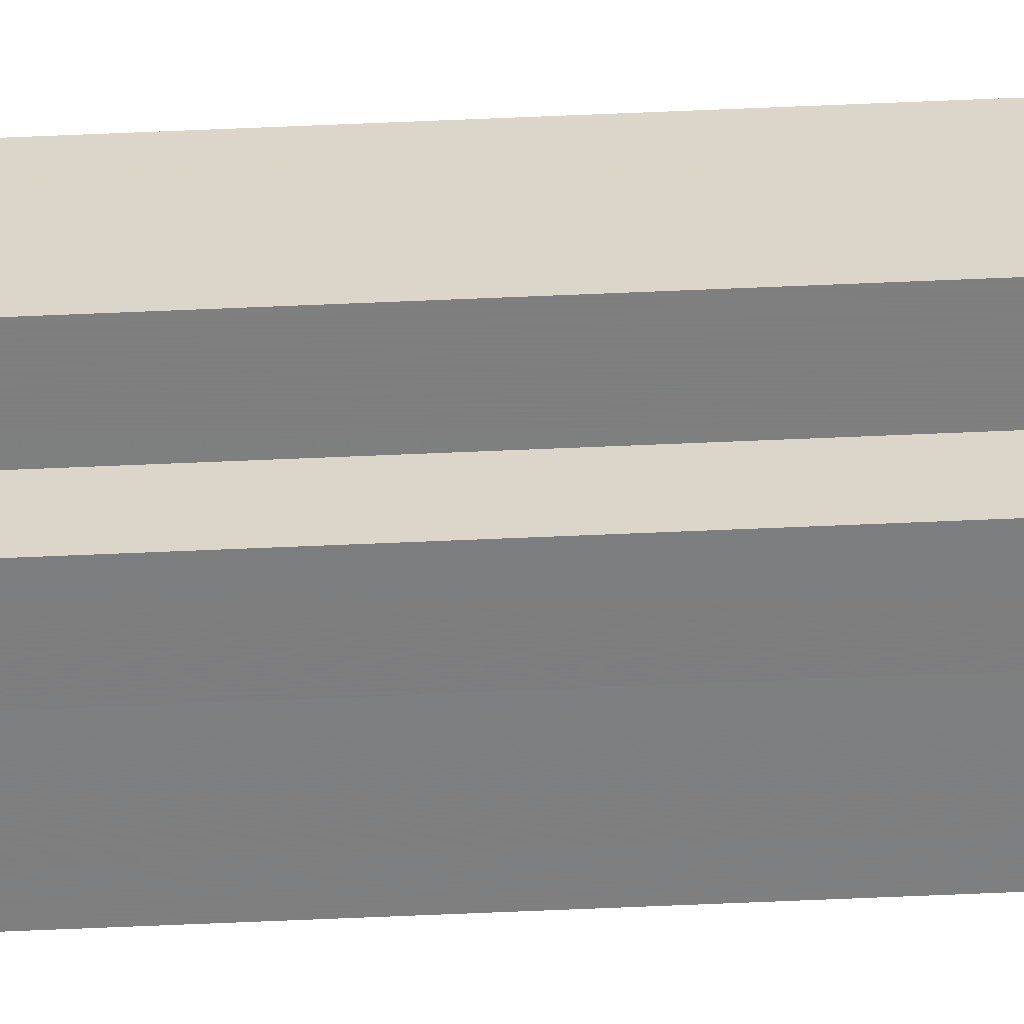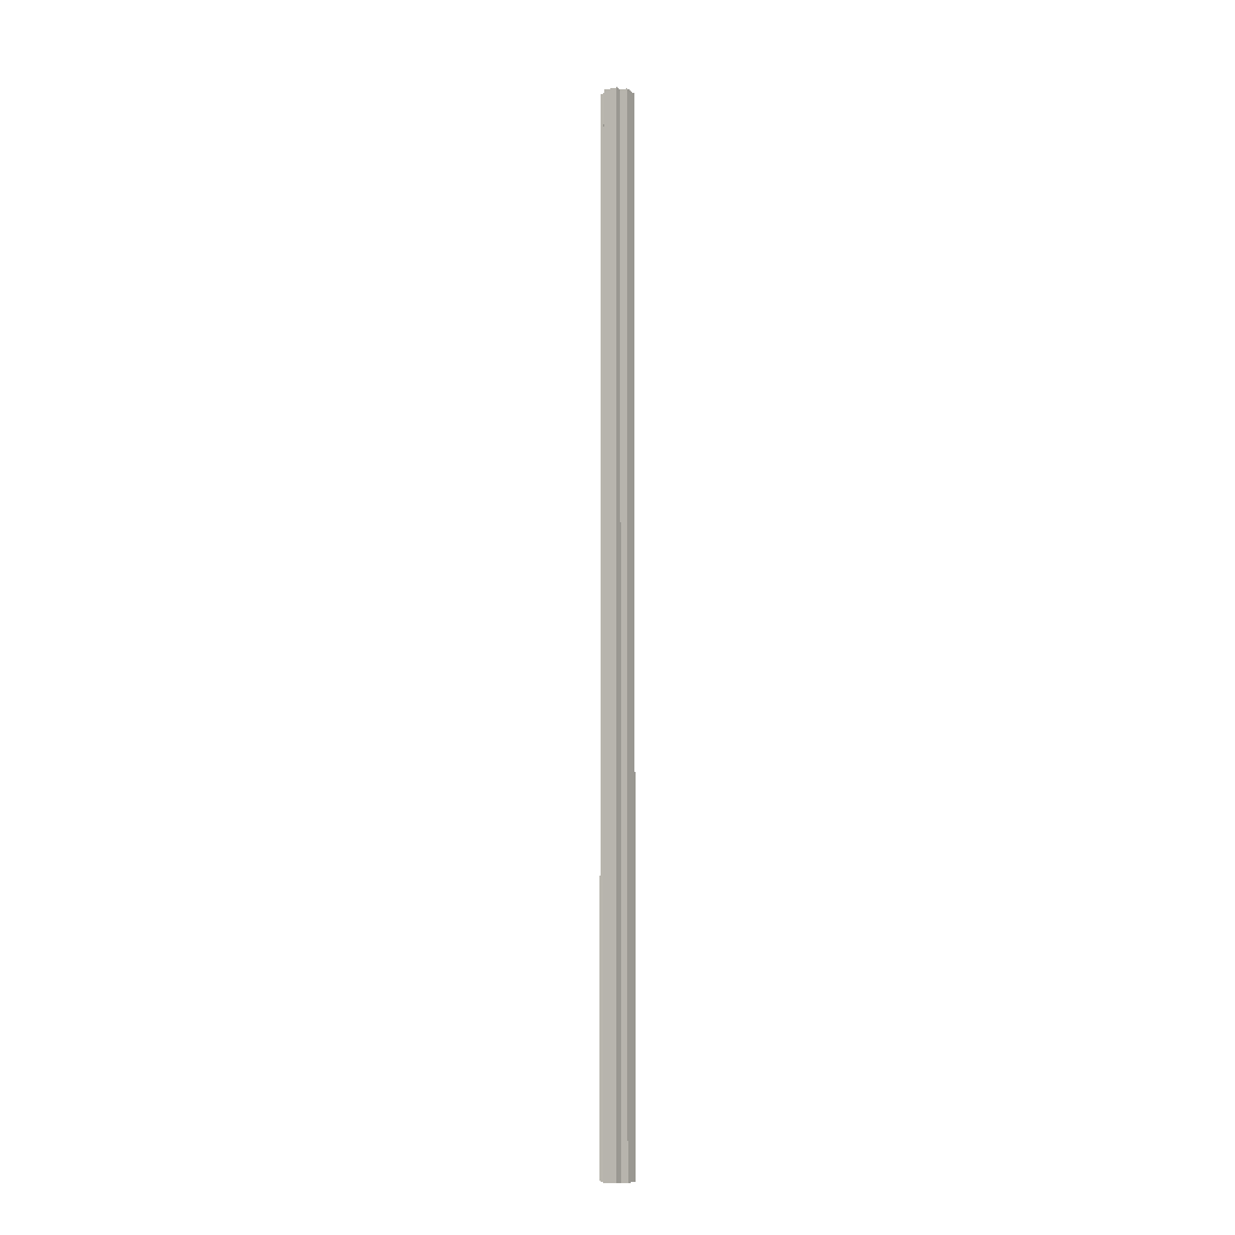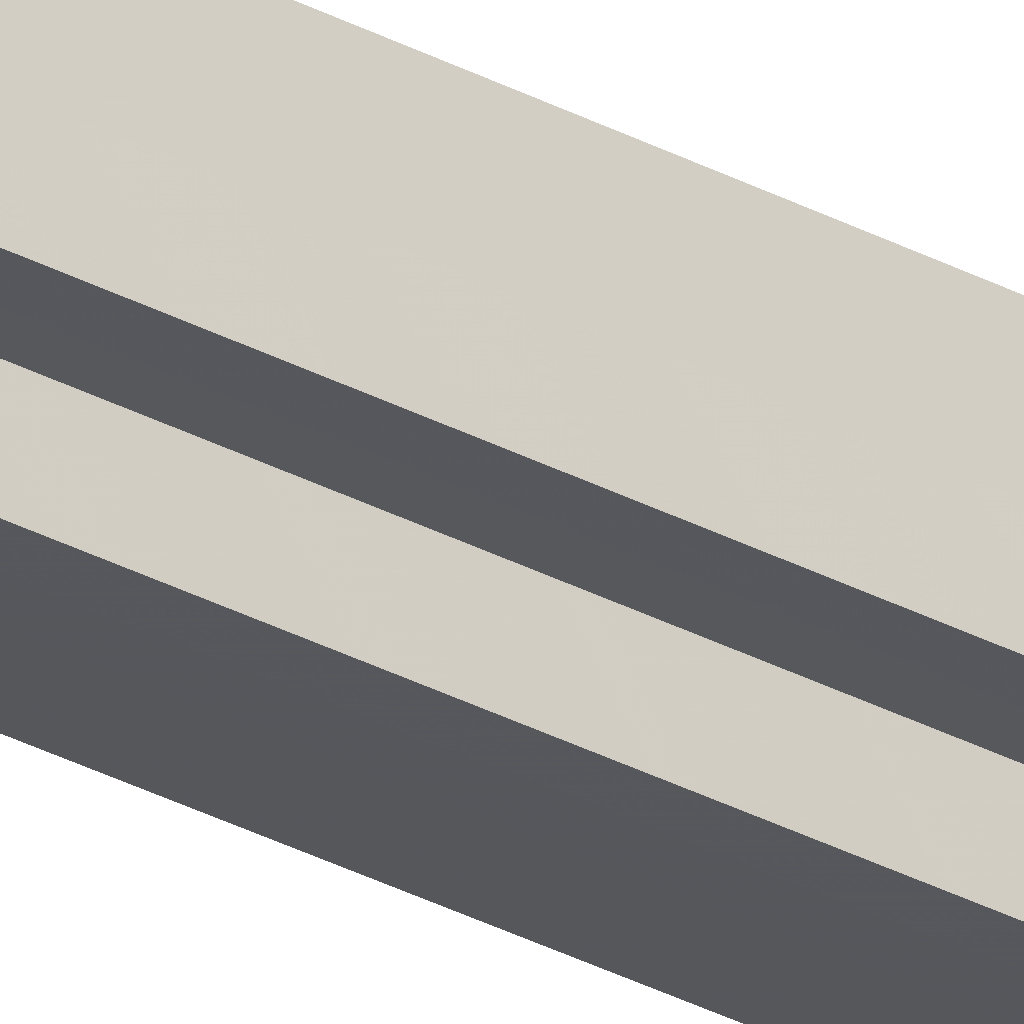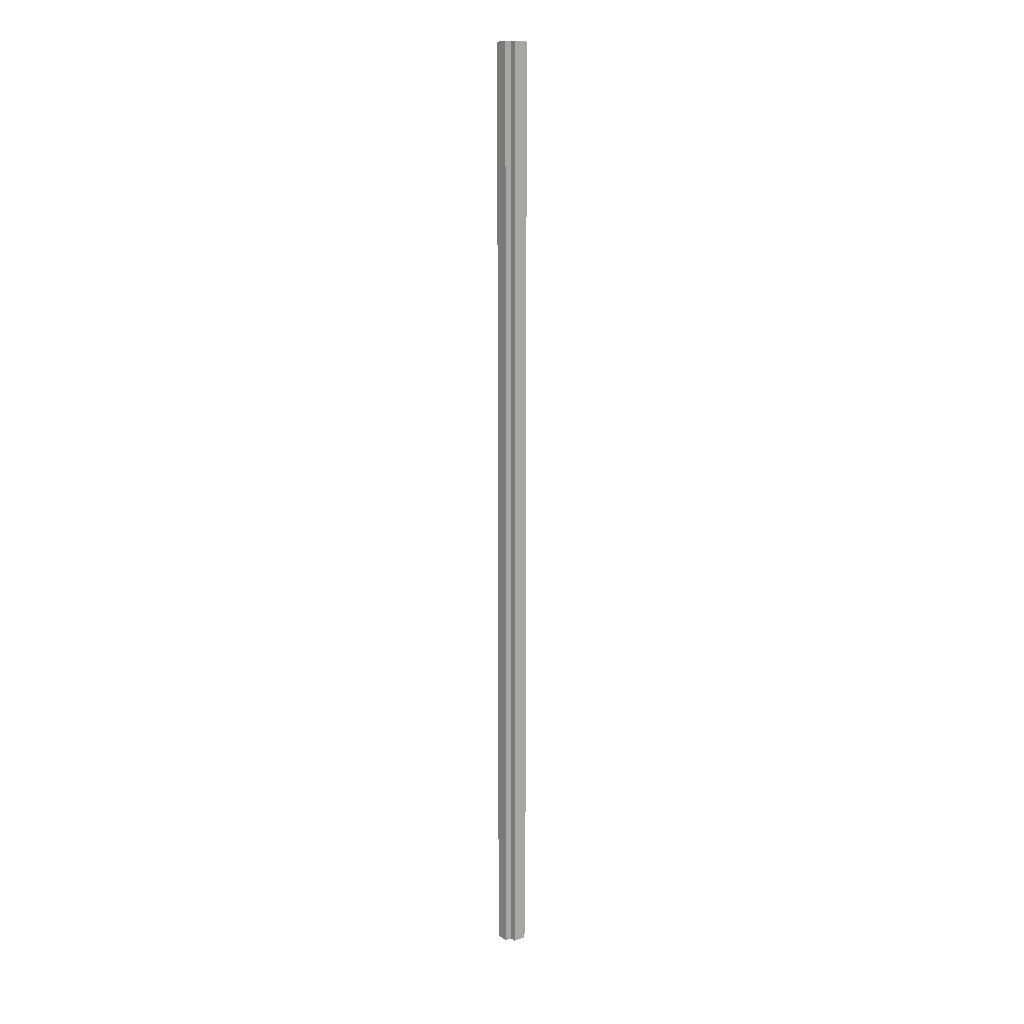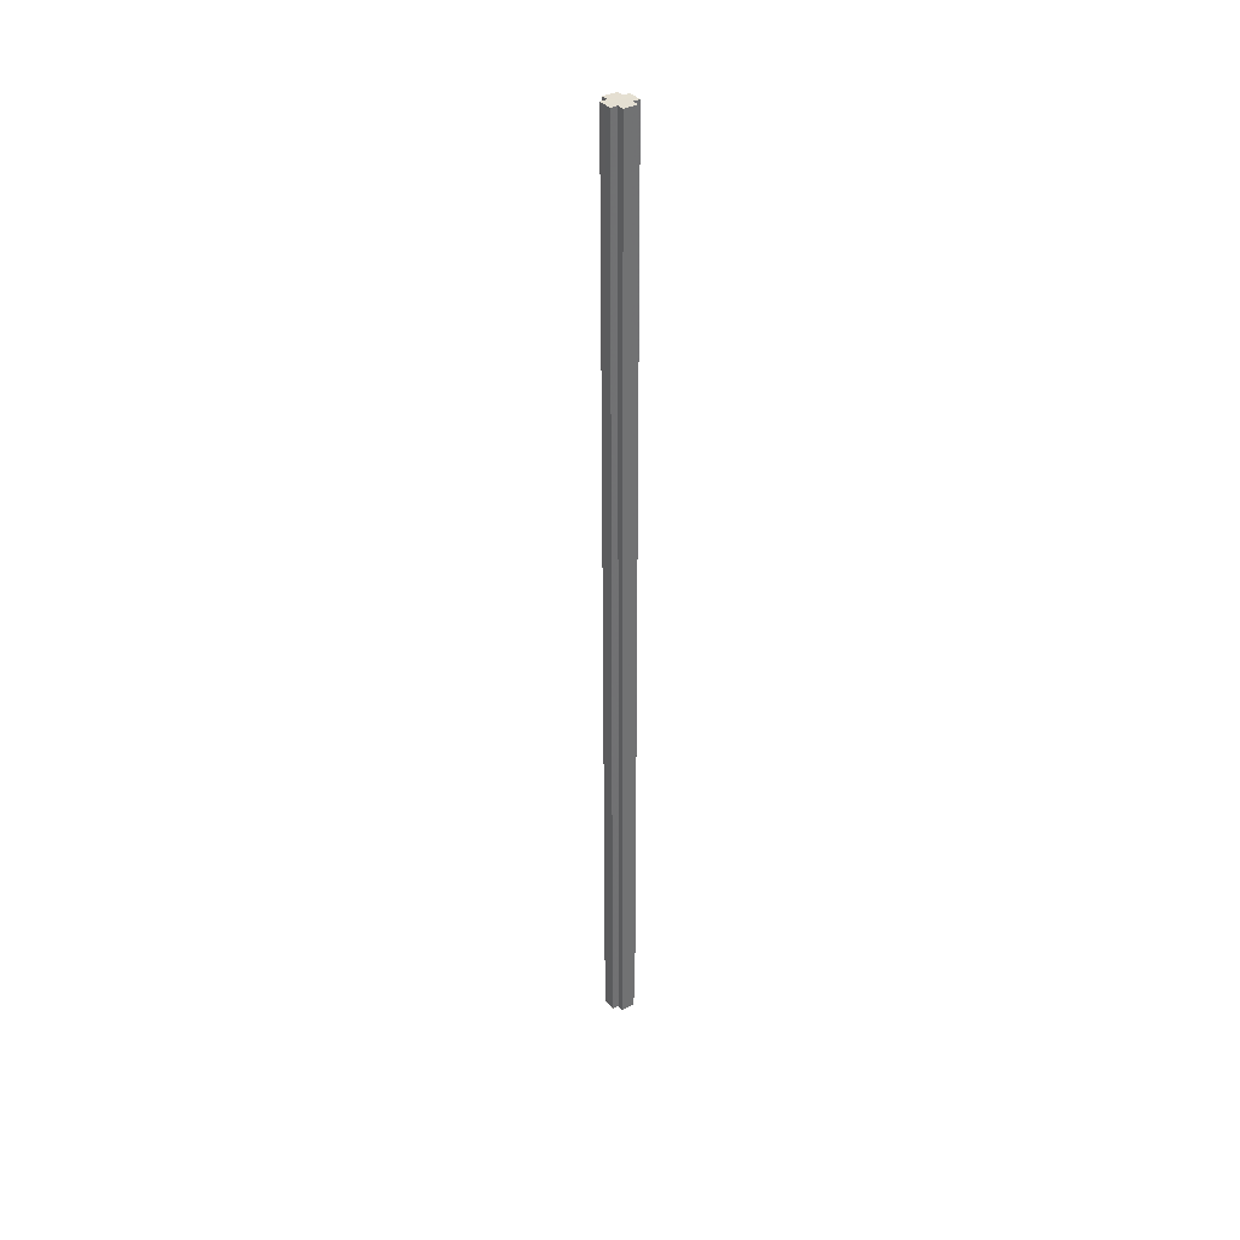
<metadata>
{"format":"obj","ext":"obj","renderer":"f3d","projection":"perspective","resolution":1024,"background":"white","views":[{"elev":-59.5,"azim":92.6,"up":"+Y"},{"elev":-8.2,"azim":119.0,"up":"+Z"},{"elev":-27.4,"azim":-130.8,"up":"+Y"},{"elev":11.9,"azim":-127.7,"up":"+Z"},{"elev":37.3,"azim":-124.5,"up":"+Z"}]}
</metadata>
<code>
o 2663
v 2227 1870 11.23
v 2227 1870 11.23
v 2227 1870 12.65
v 2227 1870 11.23
v 2227 1870 12.65
v 2227 1870 11.23
v 2227 1870 12.65
v 2227 1870 11.23
v 2227 1870 12.65
v 2227 1870 11.23
v 2227 1870 11.23
v 2227 1870 11.23
v 2227 1870 12.65
v 2227 1870 12.65
v 2227 1870 11.23
v 2227 1870 11.23
v 2227 1870 11.23
v 2227 1870 12.65
v 2227 1870 12.65
v 2227 1870 11.23
v 2227 1870 11.23
v 2227 1870 11.23
v 2227 1870 11.23
v 2227 1870 12.65
v 2227 1870 12.65
v 2227 1870 12.65
v 2227 1870 11.23
v 2227 1870 11.23
v 2227 1870 11.23
v 2227 1870 11.23
v 2227 1870 12.65
v 2227 1870 11.23
v 2227 1870 12.65
v 2227 1870 12.65
v 2227 1870 11.23
v 2227 1870 11.23
v 2227 1870 11.23
v 2227 1870 12.65
v 2227 1870 12.65
v 2227 1870 11.23
v 2227 1870 11.23
v 2227 1870 11.23
v 2227 1870 11.23
v 2227 1870 12.65
v 2227 1870 12.65
v 2227 1870 12.65
v 2227 1870 11.23
v 2227 1870 11.23
v 2227 1870 11.23
v 2227 1870 11.23
v 2227 1870 11.23
v 2227 1870 12.65
v 2227 1870 12.65
v 2227 1870 12.65
v 2227 1870 11.23
v 2227 1870 11.23
v 2227 1870 11.23
v 2227 1870 12.65
v 2227 1870 12.65
v 2227 1870 11.23
v 2227 1870 11.23
v 2227 1870 11.23
v 2227 1870 11.23
v 2227 1870 12.65
v 2227 1870 12.65
v 2227 1870 11.23
v 2227 1870 12.65
v 2227 1870 11.23
v 2227 1870 11.23
v 2227 1870 12.65
v 2227 1870 12.65
v 2227 1870 11.23
v 2227 1870 11.23
v 2227 1870 12.65
v 2227 1870 12.65
v 2227 1870 11.23
v 2227 1870 11.23
v 2227 1870 11.23
v 2227 1870 11.23
v 2227 1870 11.23
v 2227 1870 12.65
v 2227 1870 12.65
v 2227 1870 12.65
v 2227 1870 12.65
v 2227 1870 12.65
v 2227 1870 12.65
v 2227 1870 12.65
v 2227 1870 12.65
v 2227 1870 12.65
v 2227 1870 12.65
v 2227 1870 12.65
v 2227 1870 12.65
v 2227 1870 12.65
v 2227 1870 12.65
v 2227 1870 12.65
v 2227 1870 12.65
v 2227 1870 12.65
v 2227 1870 12.65
f 1 2 3
f 4 1 5
f 5 6 7
f 7 8 9
f 10 8 11
f 10 12 8
f 13 12 14
f 15 16 13
f 10 17 12
f 18 17 19
f 20 21 18
f 10 22 17
f 10 23 22
f 24 23 25
f 26 27 24
f 28 29 26
f 29 30 31
f 10 32 23
f 33 32 34
f 35 36 33
f 10 37 32
f 38 37 39
f 40 41 38
f 10 42 37
f 10 43 42
f 44 43 45
f 46 47 44
f 10 48 43
f 49 50 46
f 50 51 52
f 53 48 54
f 55 56 53
f 10 57 48
f 58 57 59
f 60 61 58
f 10 62 57
f 10 63 62
f 64 63 65
f 10 66 63
f 67 68 64
f 10 69 66
f 10 11 69
f 70 66 71
f 72 73 70
f 74 69 75
f 76 77 74
f 78 79 67
f 79 80 81
f 82 83 84
f 82 85 83
f 82 84 86
f 82 87 85
f 82 86 88
f 82 89 87
f 82 88 90
f 82 91 89
f 82 90 92
f 82 93 91
f 82 92 94
f 82 95 93
f 82 94 96
f 82 97 95
f 82 96 98
f 82 98 97

</code>
